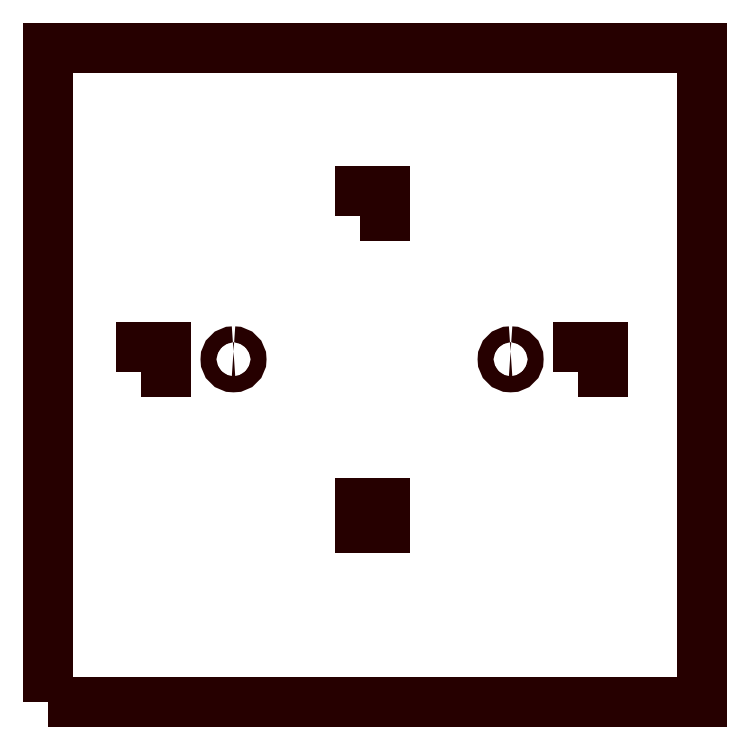
<metadata>
{"format":"dxf","ext":"dxf","renderer":"ezdxf+matplotlib","layout":"modelspace","background":"white","min_lineweight":24,"dpi":150}
</metadata>
<code>
0
SECTION
2
ENTITIES
0
POLYLINE
8
LAYER_1
66
     1
10
0
20
0
30
0
70
     1
0
VERTEX
8
LAYER_1
10
-74.33
20
-78.59
30
0
0
VERTEX
8
LAYER_1
10
75.67
20
-78.59
30
0
0
VERTEX
8
LAYER_1
10
75.67
20
71.41
30
0
0
VERTEX
8
LAYER_1
10
-74.33
20
71.41
30
0
0
SEQEND
8
LAYER_1
0
POLYLINE
8
LAYER_1
66
     1
10
0
20
0
30
0
70
     1
0
VERTEX
8
LAYER_1
10
31.75
20
1.829
30
0
42
0.4142
0
VERTEX
8
LAYER_1
10
29.92
20
0
30
0
42
0.4142
0
VERTEX
8
LAYER_1
10
31.75
20
-1.829
30
0
42
0.4142
0
VERTEX
8
LAYER_1
10
33.58
20
0
30
0
42
0.4142
0
SEQEND
8
LAYER_1
0
POLYLINE
8
LAYER_1
66
     1
10
0
20
0
30
0
70
     1
0
VERTEX
8
LAYER_1
10
-31.75
20
1.829
30
0
42
0.4142
0
VERTEX
8
LAYER_1
10
-33.58
20
0
30
0
42
0.4142
0
VERTEX
8
LAYER_1
10
-31.75
20
-1.829
30
0
42
0.4142
0
VERTEX
8
LAYER_1
10
-29.92
20
0
30
0
42
0.4142
0
SEQEND
8
LAYER_1
0
POLYLINE
8
LAYER_1
66
     1
10
0
20
0
30
0
70
     1
0
VERTEX
8
LAYER_1
10
-52.88
20
-2.875
30
0
0
VERTEX
8
LAYER_1
10
-47.12
20
-2.875
30
0
0
VERTEX
8
LAYER_1
10
-47.12
20
2.875
30
0
0
VERTEX
8
LAYER_1
10
-52.88
20
2.875
30
0
0
SEQEND
8
LAYER_1
0
POLYLINE
8
LAYER_1
66
     1
10
0
20
0
30
0
70
     1
0
VERTEX
8
LAYER_1
10
-2.875
20
-38.58
30
0
0
VERTEX
8
LAYER_1
10
2.875
20
-38.58
30
0
0
VERTEX
8
LAYER_1
10
2.875
20
-32.83
30
0
0
VERTEX
8
LAYER_1
10
-2.875
20
-32.83
30
0
0
SEQEND
8
LAYER_1
0
POLYLINE
8
LAYER_1
66
     1
10
0
20
0
30
0
70
     1
0
VERTEX
8
LAYER_1
10
-2.875
20
32.86
30
0
0
VERTEX
8
LAYER_1
10
2.875
20
32.86
30
0
0
VERTEX
8
LAYER_1
10
2.875
20
38.61
30
0
0
VERTEX
8
LAYER_1
10
-2.875
20
38.61
30
0
0
SEQEND
8
LAYER_1
0
POLYLINE
8
LAYER_1
66
     1
10
0
20
0
30
0
70
     1
0
VERTEX
8
LAYER_1
10
47.12
20
-2.875
30
0
0
VERTEX
8
LAYER_1
10
52.88
20
-2.875
30
0
0
VERTEX
8
LAYER_1
10
52.88
20
2.875
30
0
0
VERTEX
8
LAYER_1
10
47.12
20
2.875
30
0
0
SEQEND
8
LAYER_1
0
POLYLINE
8
LAYER_1
66
     1
10
0
20
0
30
0
0
VERTEX
8
LAYER_1
10
2.875
20
32.86
30
0
0
VERTEX
8
LAYER_1
10
2.875
20
38.67
30
0
0
VERTEX
8
LAYER_1
10
-2.875
20
38.67
30
0
0
VERTEX
8
LAYER_1
10
-2.875
20
32.86
30
0
0
SEQEND
8
LAYER_1
0
POLYLINE
8
LAYER_1
66
     1
10
0
20
0
30
0
0
VERTEX
8
LAYER_1
10
2.875
20
-32.83
30
0
0
VERTEX
8
LAYER_1
10
2.875
20
-38.67
30
0
0
VERTEX
8
LAYER_1
10
-2.875
20
-38.67
30
0
0
VERTEX
8
LAYER_1
10
-2.875
20
-32.83
30
0
0
SEQEND
8
LAYER_1
0
ENDSEC
0
EOF

</code>
